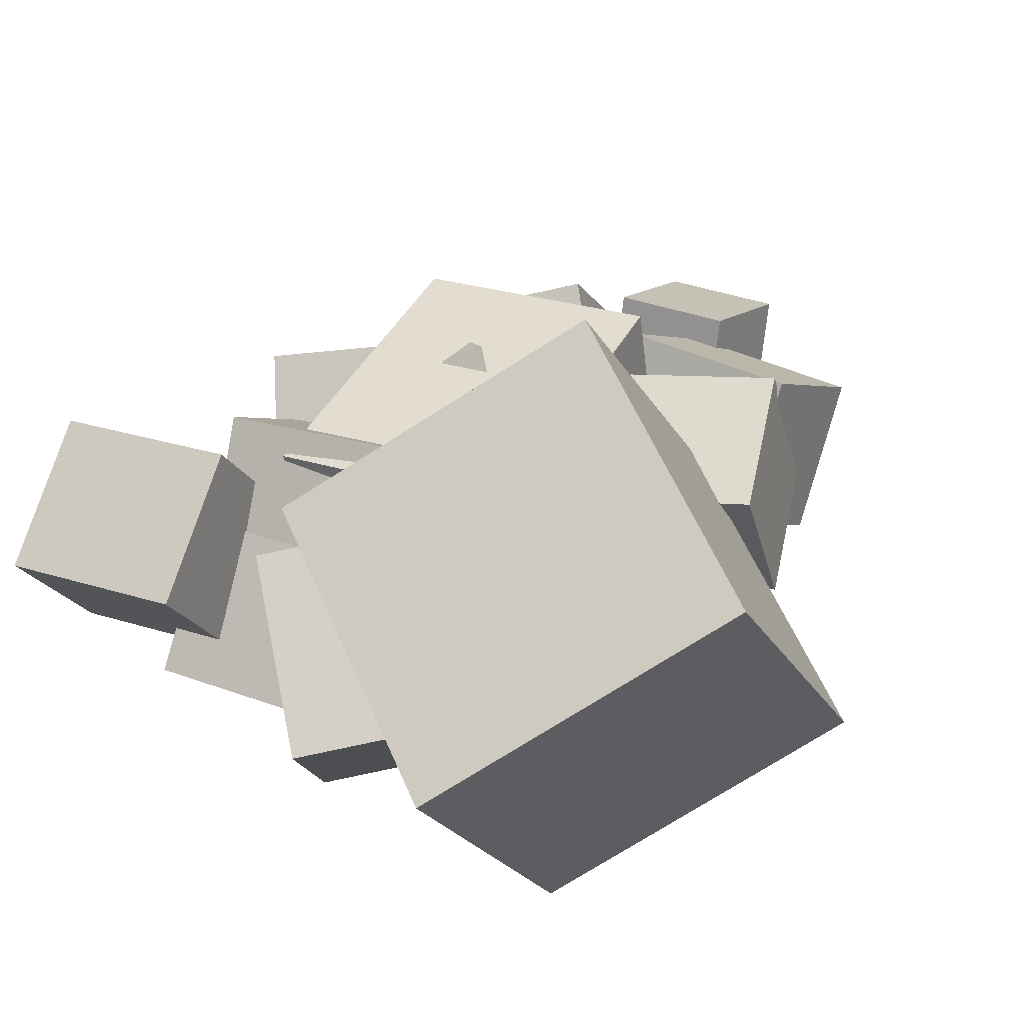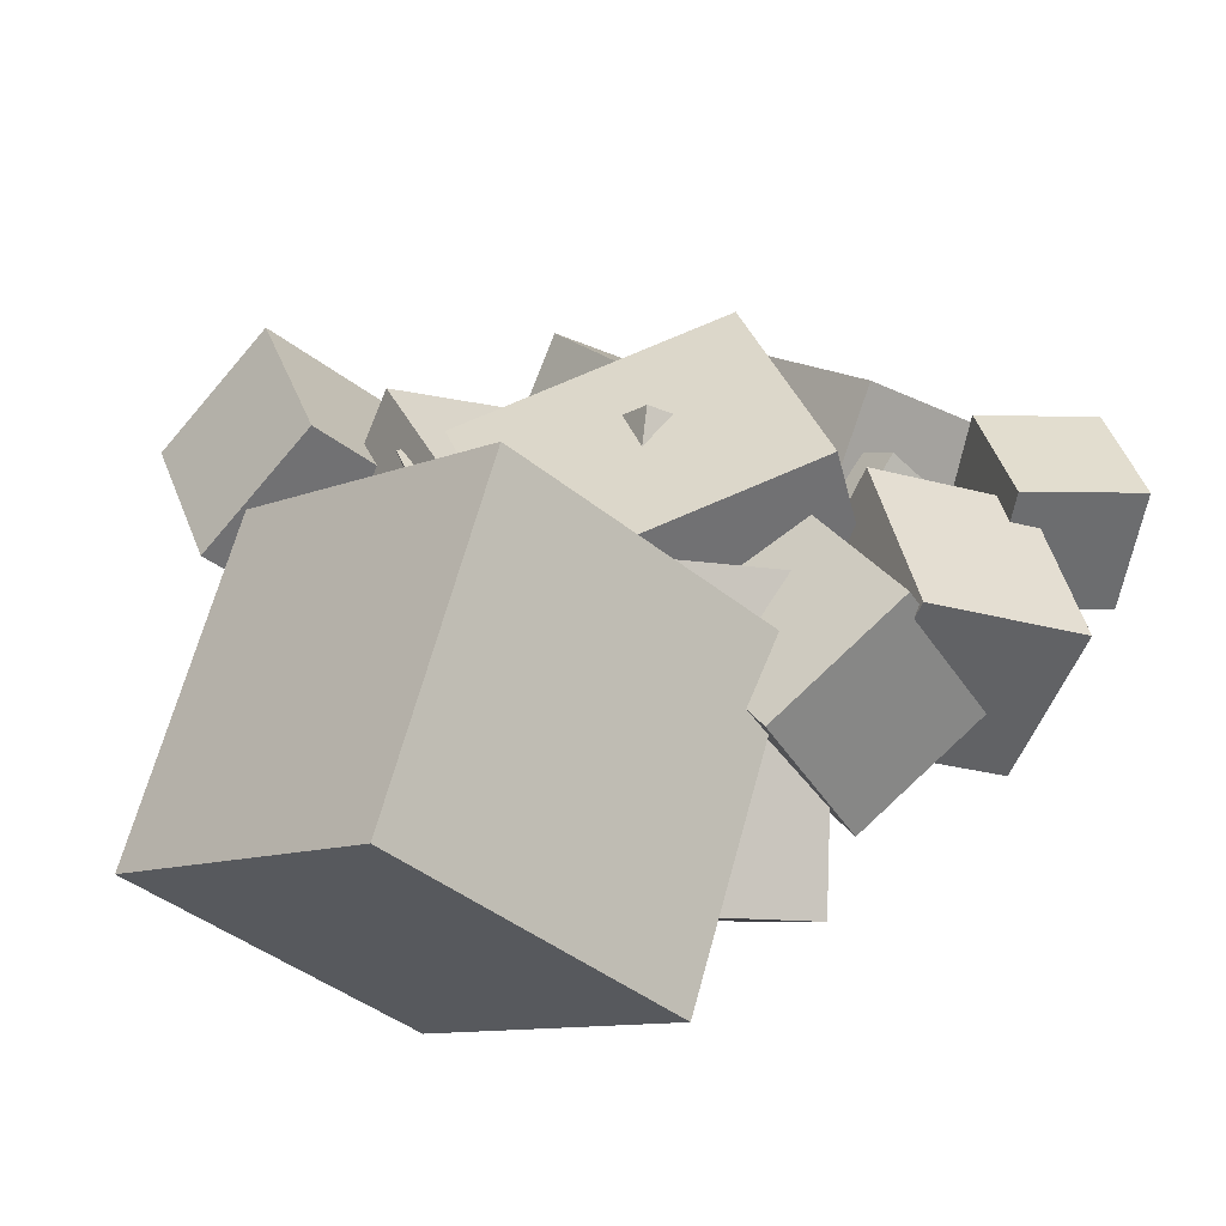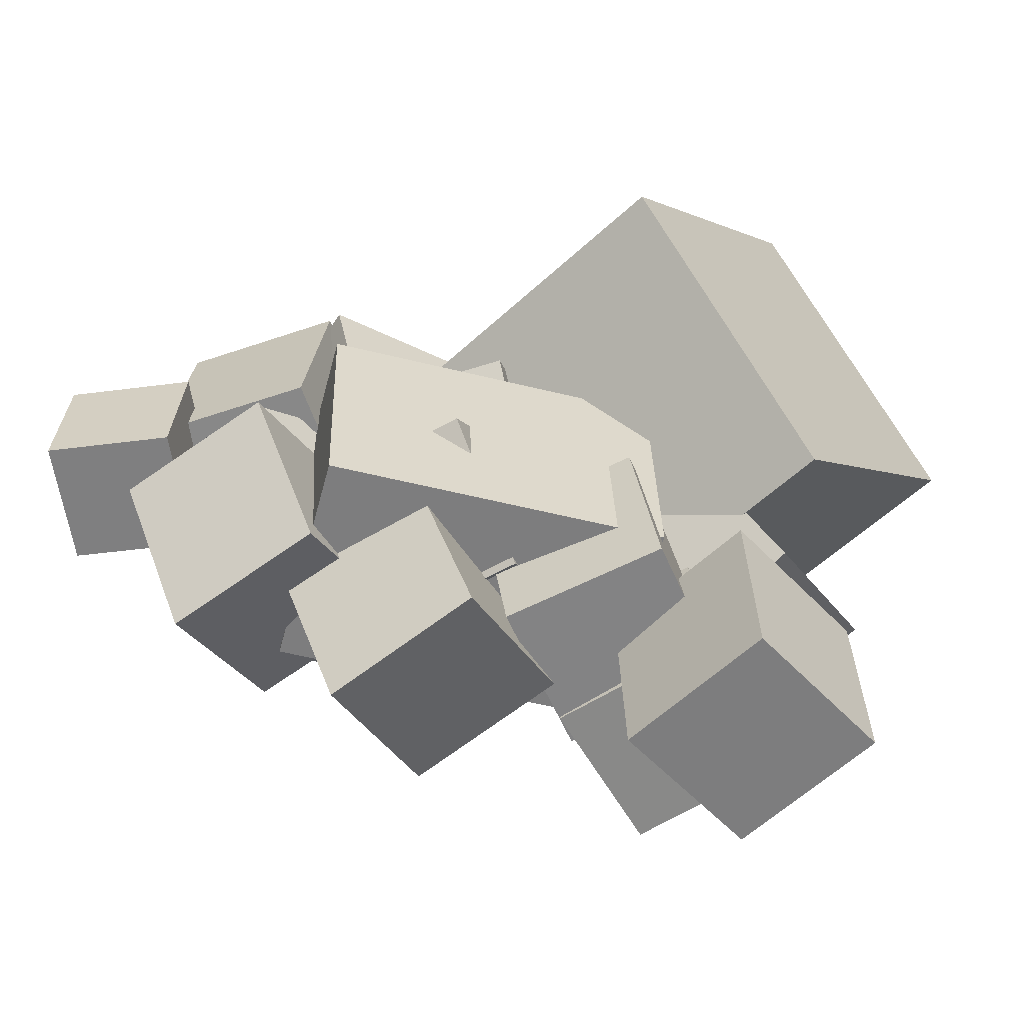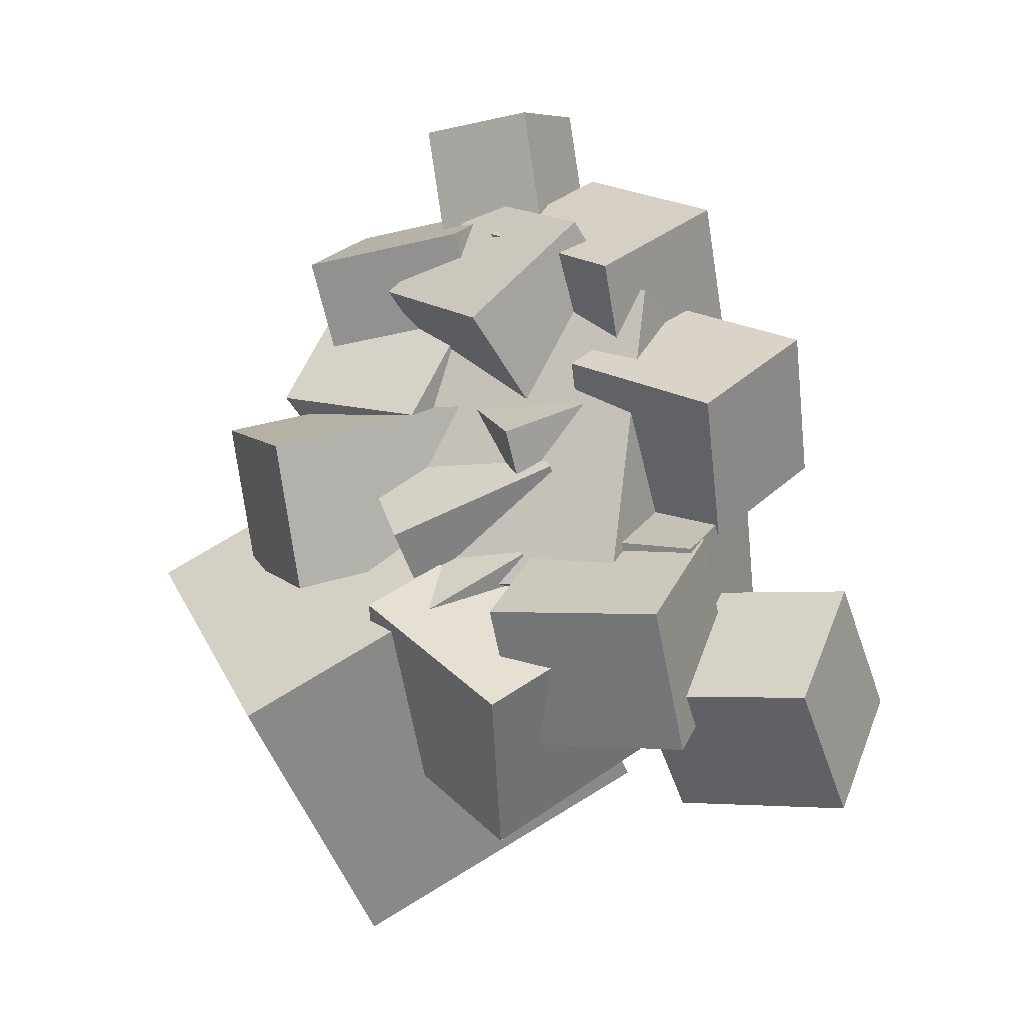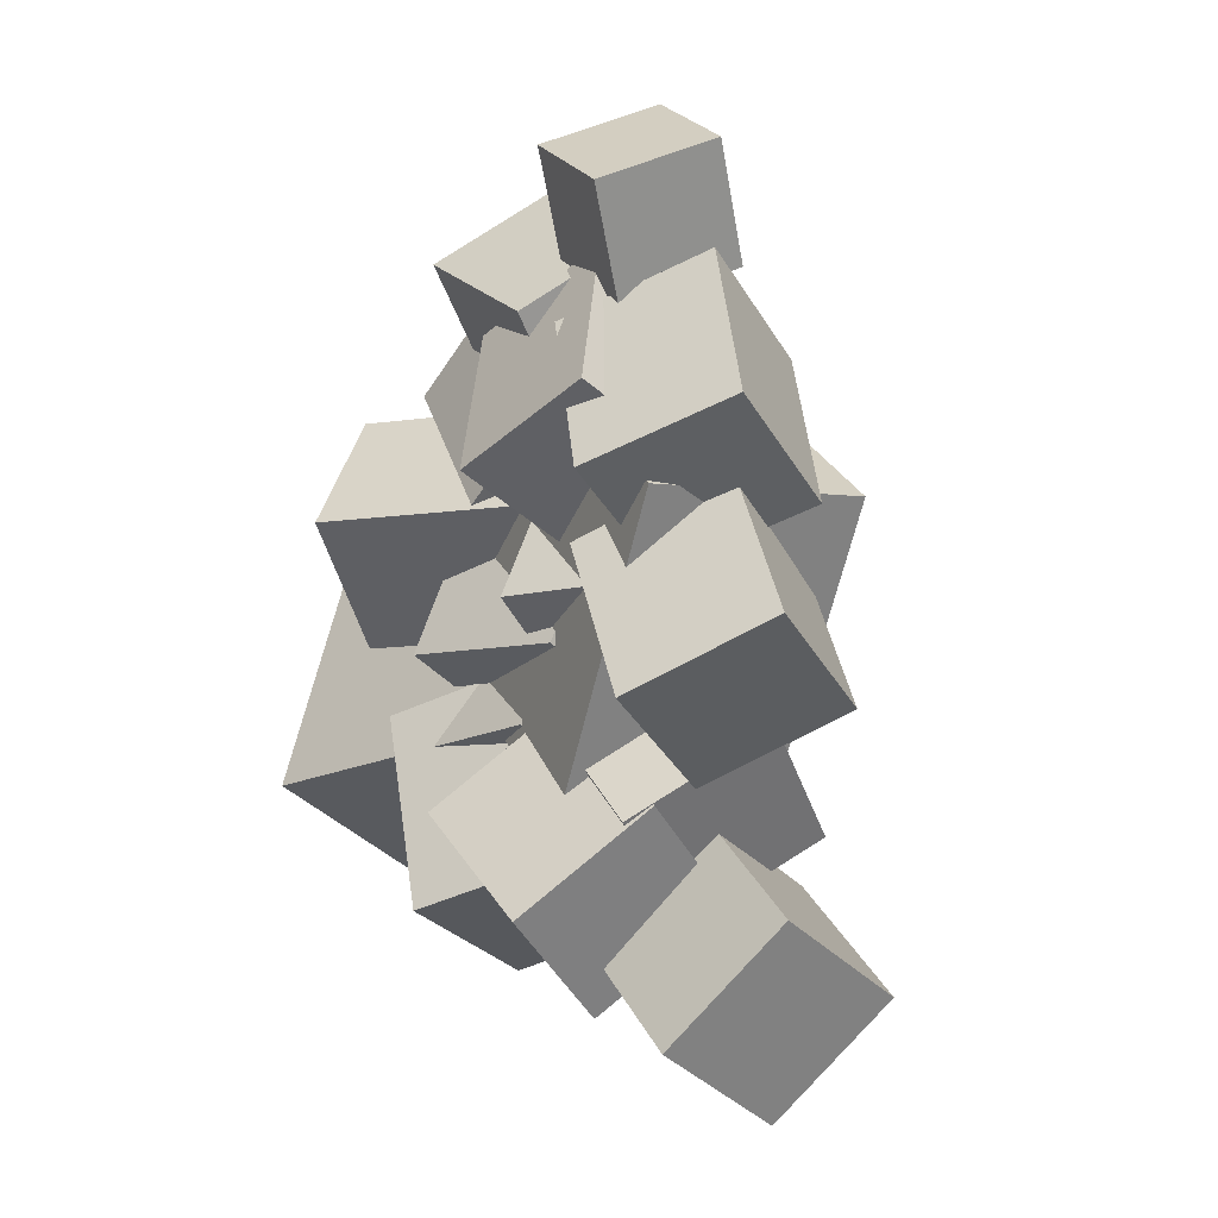
<metadata>
{"format":"obj","ext":"obj","renderer":"f3d","projection":"perspective","resolution":1024,"background":"white","views":[{"elev":25.7,"azim":27.3,"up":"+Z"},{"elev":35.1,"azim":71.9,"up":"+Z"},{"elev":31.1,"azim":-91.6,"up":"+Z"},{"elev":-3.2,"azim":-151.6,"up":"+Y"},{"elev":30.2,"azim":-113.1,"up":"+Y"}]}
</metadata>
<code>
g NewMesh_tris_180
v -11.51 -27.07 0.6295
v 4.608 -21.96 3.423
v -7.067 -34.39 -11.63
v 9.051 -29.28 -8.837
v -4.608 -46.64 -3.423
v 11.51 -41.54 -0.6295
v -9.051 -39.32 8.837
v 7.067 -34.22 11.63
v -2.93 -61.95 -3.991
v 14.12 -60.28 -4.546
v -3.064 -56.04 9.742
v 13.98 -54.36 9.187
v -4.599 -42.38 3.844
v 12.45 -40.7 3.289
v -4.465 -48.3 -9.889
v 12.58 -46.62 -10.44
v 4.58 -19.92 -10.24
v 20.18 -14.64 -5.488
v 6.247 -32.28 -1.994
v 21.84 -27 2.76
v 0.2778 -25.24 9.769
v 15.87 -19.96 14.52
v -1.389 -12.87 1.521
v 14.21 -7.598 6.275
v 18.56 -45.45 2.145
v 35.5 -51.88 -18.21
v 30.27 -42.65 11.01
v 47.21 -49.08 -9.347
v 30.27 -28.39 6.503
v 47.21 -34.82 -13.85
v 18.56 -31.19 -2.36
v 35.5 -37.62 -22.72
v 13.09 -25.23 6.786
v 25.05 -31.2 -3.942
v 2.379 -30.31 -2.324
v 14.33 -36.29 -13.05
v 2.387 -43.38 4.954
v 14.34 -49.35 -5.774
v 13.1 -38.3 14.06
v 25.06 -44.27 3.336
v 26.5 -33.86 -11.03
v 43.32 -31.09 -9.303
v 26.5 -41.79 1.648
v 43.32 -39.02 3.379
v 23.65 -29.34 9.427
v 40.47 -26.57 11.16
v 23.65 -21.42 -3.255
v 40.47 -18.65 -1.524
v 23.92 -23.41 11.7
v 40.86 -25.58 10.27
v 25.25 -9.507 6.358
v 42.19 -11.68 4.923
v 23.41 -14.68 -7.553
v 40.35 -16.85 -8.988
v 22.08 -28.58 -2.21
v 39.02 -30.75 -3.645
v 16.61 -12.92 -1.177
v 28.16 -13.95 -1.466
v 17.06 -11.13 10.27
v 28.6 -12.16 9.977
v 18.03 0.2742 8.445
v 29.57 -0.7554 8.156
v 17.59 -1.515 -2.998
v 29.13 -2.545 -3.288
v -3.963 -60.13 0.3635
v 13.13 -59.81 -0.7808
v -4.707 -47.23 -7.15
v 12.39 -46.91 -8.295
v -5.429 -54.77 -20.04
v 11.67 -54.45 -21.19
v -4.685 -67.68 -12.53
v 12.41 -67.36 -13.67
v -16.85 -73.53 -1.51
v 0.2881 -73.53 -1.51
v -16.85 -63.33 9.427
v 0.2881 -63.33 9.427
v -16.85 -52.39 -0.7719
v 0.2881 -52.39 -0.7719
v -16.85 -62.59 -11.71
v 0.2881 -62.59 -11.71
v 16.8 -24.91 -15.48
v 31.36 -20.24 -7.75
v 14.32 -34.99 -4.72
v 28.88 -30.32 3.013
v 6.835 -24.72 3.17
v 21.4 -20.05 10.9
v 9.317 -14.64 -7.593
v 23.88 -9.972 0.1396
v 35.38 -33.73 4.734
v 57.69 -49.79 -10.86
v 13.03 -48.58 -11.95
v 35.34 -64.64 -27.54
v 11.88 -71.39 9.888
v 34.19 -87.44 -5.702
v 34.23 -56.54 26.57
v 56.54 -72.59 10.98
v 10.21 -63.31 -23.35
v 26.43 -53.68 -19.46
v 15.66 -77.2 -11.66
v 31.87 -67.58 -7.768
v 7.001 -68.46 2.761
v 23.21 -58.83 6.655
v 1.558 -54.56 -8.928
v 17.77 -44.94 -5.034
v 2.868 -51.54 -12.53
v 26.16 -51.54 -12.53
v 2.868 -56.82 7.188
v 26.16 -56.82 7.188
v 2.868 -26.96 15.19
v 26.16 -26.96 15.19
v 2.868 -21.68 -4.531
v 26.16 -21.68 -4.531
v 19.93 -42.91 8.979
v 33.57 -49.89 1.308
v 20.01 -31.77 -1.001
v 33.66 -38.75 -8.671
v 10.96 -39.67 -9.902
v 24.6 -46.65 -17.57
v 10.88 -50.81 0.07722
v 24.52 -57.79 -7.594
v -7.067 -34.39 -11.63
v 9.051 -29.28 -8.837
v -4.608 -46.64 -3.423
v 11.51 -41.54 -0.6295
v -9.051 -39.32 8.837
v 4.608 -21.96 3.423
v 7.067 -34.22 11.63
v -11.51 -27.07 0.6295
v 4.608 -21.96 3.423
v 9.051 -29.28 -8.837
v -7.067 -34.39 -11.63
v -11.51 -27.07 0.6295
v -3.064 -56.04 9.742
v 13.98 -54.36 9.187
v -4.599 -42.38 3.844
v 12.45 -40.7 3.289
v -4.465 -48.3 -9.889
v 14.12 -60.28 -4.546
v 12.58 -46.62 -10.44
v -2.93 -61.95 -3.991
v 14.12 -60.28 -4.546
v 13.98 -54.36 9.187
v -3.064 -56.04 9.742
v -2.93 -61.95 -3.991
v 6.247 -32.28 -1.994
v 21.84 -27 2.76
v 0.2778 -25.24 9.769
v 15.87 -19.96 14.52
v -1.389 -12.87 1.521
v 20.18 -14.64 -5.488
v 14.21 -7.598 6.275
v 4.58 -19.92 -10.24
v 20.18 -14.64 -5.488
v 21.84 -27 2.76
v 6.247 -32.28 -1.994
v 4.58 -19.92 -10.24
v 30.27 -42.65 11.01
v 47.21 -49.08 -9.347
v 30.27 -28.39 6.503
v 47.21 -34.82 -13.85
v 18.56 -31.19 -2.36
v 35.5 -51.88 -18.21
v 35.5 -37.62 -22.72
v 18.56 -45.45 2.145
v 35.5 -51.88 -18.21
v 47.21 -49.08 -9.347
v 30.27 -42.65 11.01
v 18.56 -45.45 2.145
v 2.379 -30.31 -2.324
v 14.33 -36.29 -13.05
v 2.387 -43.38 4.954
v 14.34 -49.35 -5.774
v 13.1 -38.3 14.06
v 25.05 -31.2 -3.942
v 25.06 -44.27 3.336
v 13.09 -25.23 6.786
v 25.05 -31.2 -3.942
v 14.33 -36.29 -13.05
v 2.379 -30.31 -2.324
v 13.09 -25.23 6.786
v 26.5 -41.79 1.648
v 43.32 -39.02 3.379
v 23.65 -29.34 9.427
v 40.47 -26.57 11.16
v 23.65 -21.42 -3.255
v 43.32 -31.09 -9.303
v 40.47 -18.65 -1.524
v 26.5 -33.86 -11.03
v 43.32 -31.09 -9.303
v 43.32 -39.02 3.379
v 26.5 -41.79 1.648
v 26.5 -33.86 -11.03
v 25.25 -9.507 6.358
v 42.19 -11.68 4.923
v 23.41 -14.68 -7.553
v 40.35 -16.85 -8.988
v 22.08 -28.58 -2.21
v 40.86 -25.58 10.27
v 39.02 -30.75 -3.645
v 23.92 -23.41 11.7
v 40.86 -25.58 10.27
v 42.19 -11.68 4.923
v 25.25 -9.507 6.358
v 23.92 -23.41 11.7
v 17.06 -11.13 10.27
v 28.6 -12.16 9.977
v 18.03 0.2742 8.445
v 29.57 -0.7554 8.156
v 17.59 -1.515 -2.998
v 28.16 -13.95 -1.466
v 29.13 -2.545 -3.288
v 16.61 -12.92 -1.177
v 28.16 -13.95 -1.466
v 28.6 -12.16 9.977
v 17.06 -11.13 10.27
v 16.61 -12.92 -1.177
v -4.707 -47.23 -7.15
v 12.39 -46.91 -8.295
v -5.429 -54.77 -20.04
v 11.67 -54.45 -21.19
v -4.685 -67.68 -12.53
v 13.13 -59.81 -0.7808
v 12.41 -67.36 -13.67
v -3.963 -60.13 0.3635
v 13.13 -59.81 -0.7808
v 12.39 -46.91 -8.295
v -4.707 -47.23 -7.15
v -3.963 -60.13 0.3635
v -16.85 -63.33 9.427
v 0.2881 -63.33 9.427
v -16.85 -52.39 -0.7719
v 0.2881 -52.39 -0.7719
v -16.85 -62.59 -11.71
v 0.2881 -73.53 -1.51
v 0.2881 -62.59 -11.71
v -16.85 -73.53 -1.51
v 0.2881 -73.53 -1.51
v 0.2881 -63.33 9.427
v -16.85 -63.33 9.427
v -16.85 -73.53 -1.51
v 14.32 -34.99 -4.72
v 28.88 -30.32 3.013
v 6.835 -24.72 3.17
v 21.4 -20.05 10.9
v 9.317 -14.64 -7.593
v 31.36 -20.24 -7.75
v 23.88 -9.972 0.1396
v 16.8 -24.91 -15.48
v 31.36 -20.24 -7.75
v 28.88 -30.32 3.013
v 14.32 -34.99 -4.72
v 16.8 -24.91 -15.48
v 13.03 -48.58 -11.95
v 35.34 -64.64 -27.54
v 11.88 -71.39 9.888
v 34.19 -87.44 -5.702
v 34.23 -56.54 26.57
v 57.69 -49.79 -10.86
v 56.54 -72.59 10.98
v 35.38 -33.73 4.734
v 57.69 -49.79 -10.86
v 35.34 -64.64 -27.54
v 13.03 -48.58 -11.95
v 35.38 -33.73 4.734
v 15.66 -77.2 -11.66
v 31.87 -67.58 -7.768
v 7.001 -68.46 2.761
v 23.21 -58.83 6.655
v 1.558 -54.56 -8.928
v 26.43 -53.68 -19.46
v 17.77 -44.94 -5.034
v 10.21 -63.31 -23.35
v 26.43 -53.68 -19.46
v 31.87 -67.58 -7.768
v 15.66 -77.2 -11.66
v 10.21 -63.31 -23.35
v 2.868 -56.82 7.188
v 26.16 -56.82 7.188
v 2.868 -26.96 15.19
v 26.16 -26.96 15.19
v 2.868 -21.68 -4.531
v 26.16 -51.54 -12.53
v 26.16 -21.68 -4.531
v 2.868 -51.54 -12.53
v 26.16 -51.54 -12.53
v 26.16 -56.82 7.188
v 2.868 -56.82 7.188
v 2.868 -51.54 -12.53
v 20.01 -31.77 -1.001
v 33.66 -38.75 -8.671
v 10.96 -39.67 -9.902
v 24.6 -46.65 -17.57
v 10.88 -50.81 0.07722
v 33.57 -49.89 1.308
v 24.52 -57.79 -7.594
v 19.93 -42.91 8.979
v 33.57 -49.89 1.308
v 33.66 -38.75 -8.671
v 20.01 -31.77 -1.001
v 19.93 -42.91 8.979
v 11.51 -41.54 -0.6295
v 7.067 -34.22 11.63
v -9.051 -39.32 8.837
v -4.608 -46.64 -3.423
v 12.45 -40.7 3.289
v 12.58 -46.62 -10.44
v -4.465 -48.3 -9.889
v -4.599 -42.38 3.844
v 15.87 -19.96 14.52
v 14.21 -7.598 6.275
v -1.389 -12.87 1.521
v 0.2778 -25.24 9.769
v 47.21 -34.82 -13.85
v 35.5 -37.62 -22.72
v 18.56 -31.19 -2.36
v 30.27 -28.39 6.503
v 14.34 -49.35 -5.774
v 25.06 -44.27 3.336
v 13.1 -38.3 14.06
v 2.387 -43.38 4.954
v 40.47 -26.57 11.16
v 40.47 -18.65 -1.524
v 23.65 -21.42 -3.255
v 23.65 -29.34 9.427
v 40.35 -16.85 -8.988
v 39.02 -30.75 -3.645
v 22.08 -28.58 -2.21
v 23.41 -14.68 -7.553
v 29.57 -0.7554 8.156
v 29.13 -2.545 -3.288
v 17.59 -1.515 -2.998
v 18.03 0.2742 8.445
v 11.67 -54.45 -21.19
v 12.41 -67.36 -13.67
v -4.685 -67.68 -12.53
v -5.429 -54.77 -20.04
v 0.2881 -52.39 -0.7719
v 0.2881 -62.59 -11.71
v -16.85 -62.59 -11.71
v -16.85 -52.39 -0.7719
v 21.4 -20.05 10.9
v 23.88 -9.972 0.1396
v 9.317 -14.64 -7.593
v 6.835 -24.72 3.17
v 34.19 -87.44 -5.702
v 56.54 -72.59 10.98
v 34.23 -56.54 26.57
v 11.88 -71.39 9.888
v 23.21 -58.83 6.655
v 17.77 -44.94 -5.034
v 1.558 -54.56 -8.928
v 7.001 -68.46 2.761
v 26.16 -26.96 15.19
v 26.16 -21.68 -4.531
v 2.868 -21.68 -4.531
v 2.868 -26.96 15.19
v 24.6 -46.65 -17.57
v 24.52 -57.79 -7.594
v 10.88 -50.81 0.07722
v 10.96 -39.67 -9.902
f 1 2 4
f 1 4 3
f 121 122 6
f 121 6 5
f 123 124 8
f 123 8 7
f 125 127 126
f 125 126 128
f 129 302 301
f 129 301 130
f 303 132 131
f 303 131 304
f 9 10 12
f 9 12 11
f 133 134 14
f 133 14 13
f 135 136 16
f 135 16 15
f 137 139 138
f 137 138 140
f 141 306 305
f 141 305 142
f 307 144 143
f 307 143 308
f 17 18 20
f 17 20 19
f 145 146 22
f 145 22 21
f 147 148 24
f 147 24 23
f 149 151 150
f 149 150 152
f 153 310 309
f 153 309 154
f 311 156 155
f 311 155 312
f 25 26 28
f 25 28 27
f 157 158 30
f 157 30 29
f 159 160 32
f 159 32 31
f 161 163 162
f 161 162 164
f 165 314 313
f 165 313 166
f 315 168 167
f 315 167 316
f 33 34 36
f 33 36 35
f 169 170 38
f 169 38 37
f 171 172 40
f 171 40 39
f 173 175 174
f 173 174 176
f 177 318 317
f 177 317 178
f 319 180 179
f 319 179 320
f 41 42 44
f 41 44 43
f 181 182 46
f 181 46 45
f 183 184 48
f 183 48 47
f 185 187 186
f 185 186 188
f 189 322 321
f 189 321 190
f 323 192 191
f 323 191 324
f 49 50 52
f 49 52 51
f 193 194 54
f 193 54 53
f 195 196 56
f 195 56 55
f 197 199 198
f 197 198 200
f 201 326 325
f 201 325 202
f 327 204 203
f 327 203 328
f 57 58 60
f 57 60 59
f 205 206 62
f 205 62 61
f 207 208 64
f 207 64 63
f 209 211 210
f 209 210 212
f 213 330 329
f 213 329 214
f 331 216 215
f 331 215 332
f 65 66 68
f 65 68 67
f 217 218 70
f 217 70 69
f 219 220 72
f 219 72 71
f 221 223 222
f 221 222 224
f 225 334 333
f 225 333 226
f 335 228 227
f 335 227 336
f 73 74 76
f 73 76 75
f 229 230 78
f 229 78 77
f 231 232 80
f 231 80 79
f 233 235 234
f 233 234 236
f 237 338 337
f 237 337 238
f 339 240 239
f 339 239 340
f 81 82 84
f 81 84 83
f 241 242 86
f 241 86 85
f 243 244 88
f 243 88 87
f 245 247 246
f 245 246 248
f 249 342 341
f 249 341 250
f 343 252 251
f 343 251 344
f 89 90 92
f 89 92 91
f 253 254 94
f 253 94 93
f 255 256 96
f 255 96 95
f 257 259 258
f 257 258 260
f 261 346 345
f 261 345 262
f 347 264 263
f 347 263 348
f 97 98 100
f 97 100 99
f 265 266 102
f 265 102 101
f 267 268 104
f 267 104 103
f 269 271 270
f 269 270 272
f 273 350 349
f 273 349 274
f 351 276 275
f 351 275 352
f 105 106 108
f 105 108 107
f 277 278 110
f 277 110 109
f 279 280 112
f 279 112 111
f 281 283 282
f 281 282 284
f 285 354 353
f 285 353 286
f 355 288 287
f 355 287 356
f 113 114 116
f 113 116 115
f 289 290 118
f 289 118 117
f 291 292 120
f 291 120 119
f 293 295 294
f 293 294 296
f 297 358 357
f 297 357 298
f 359 300 299
f 359 299 360

</code>
